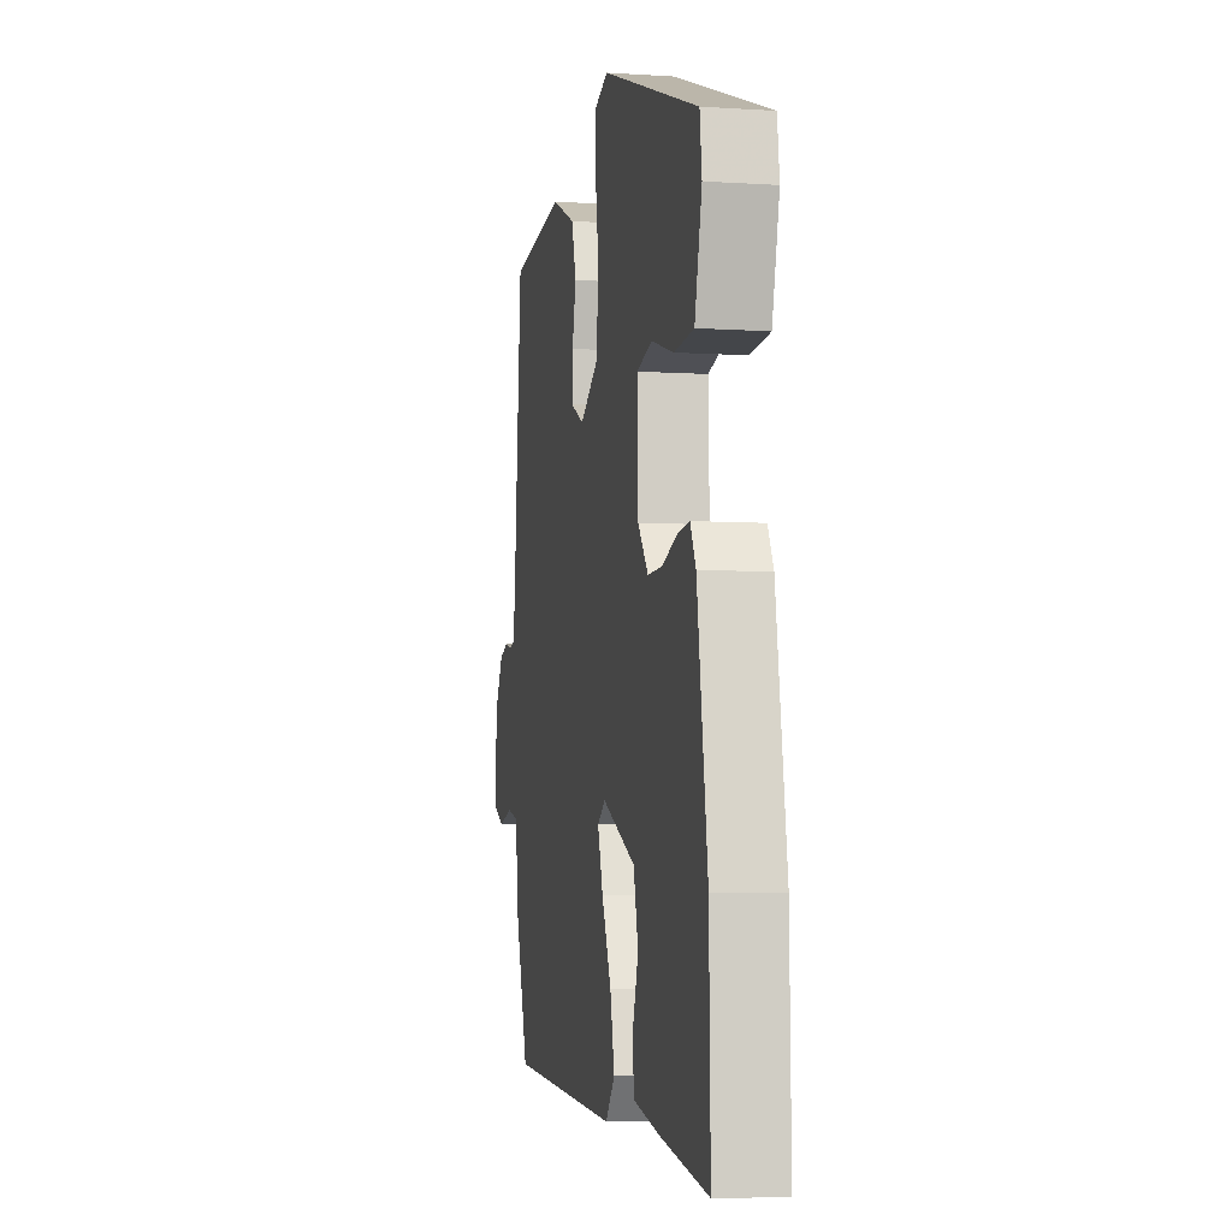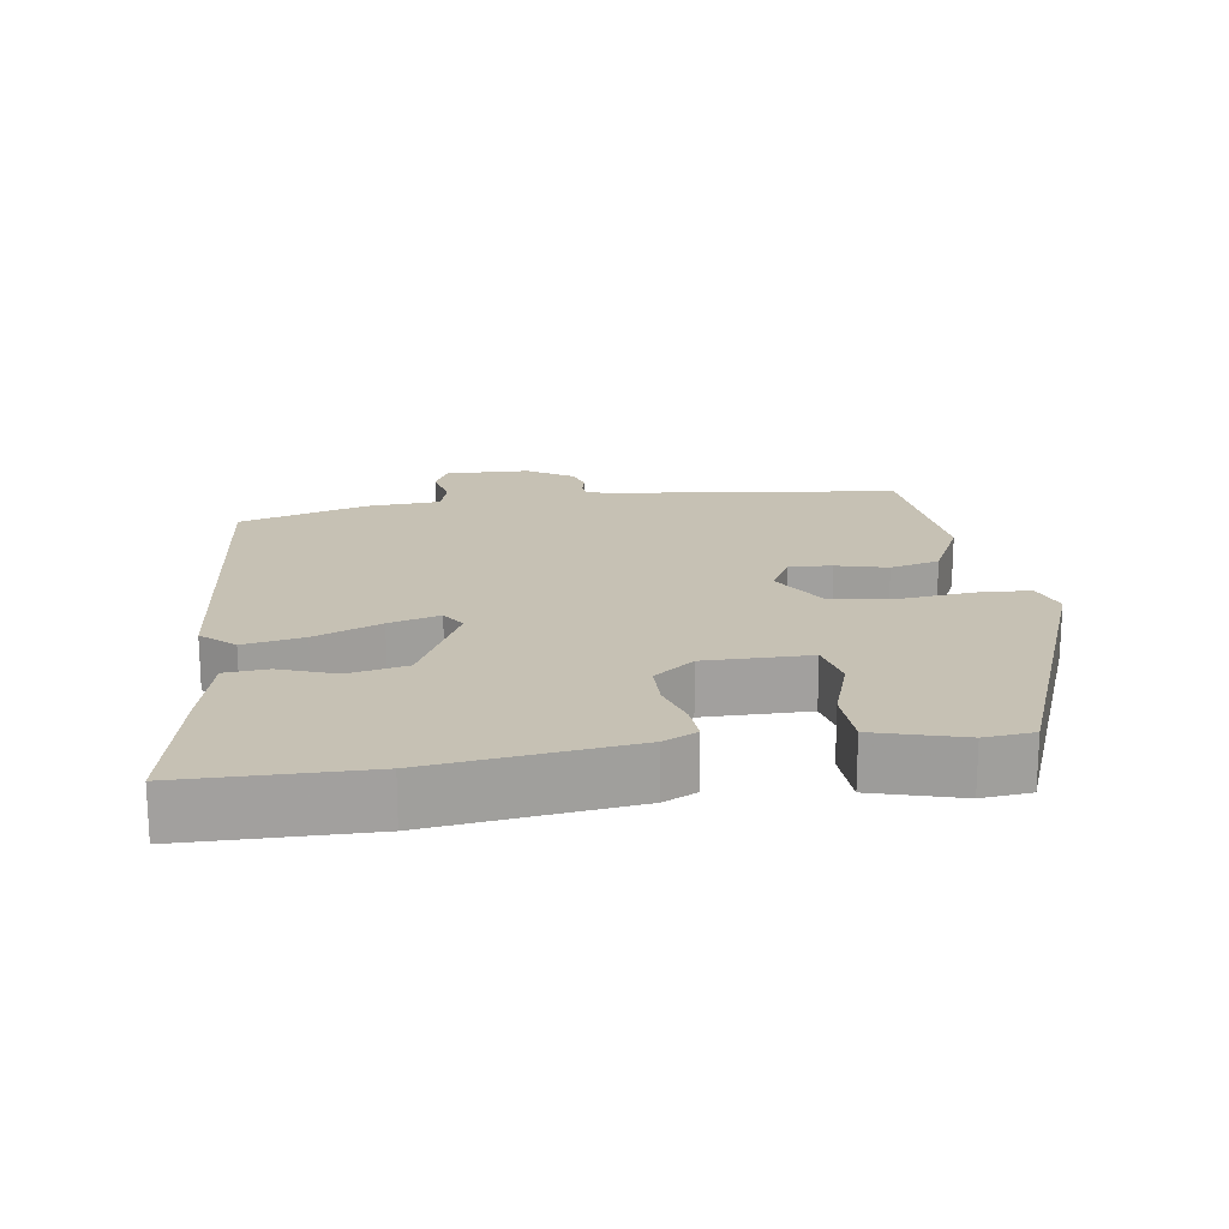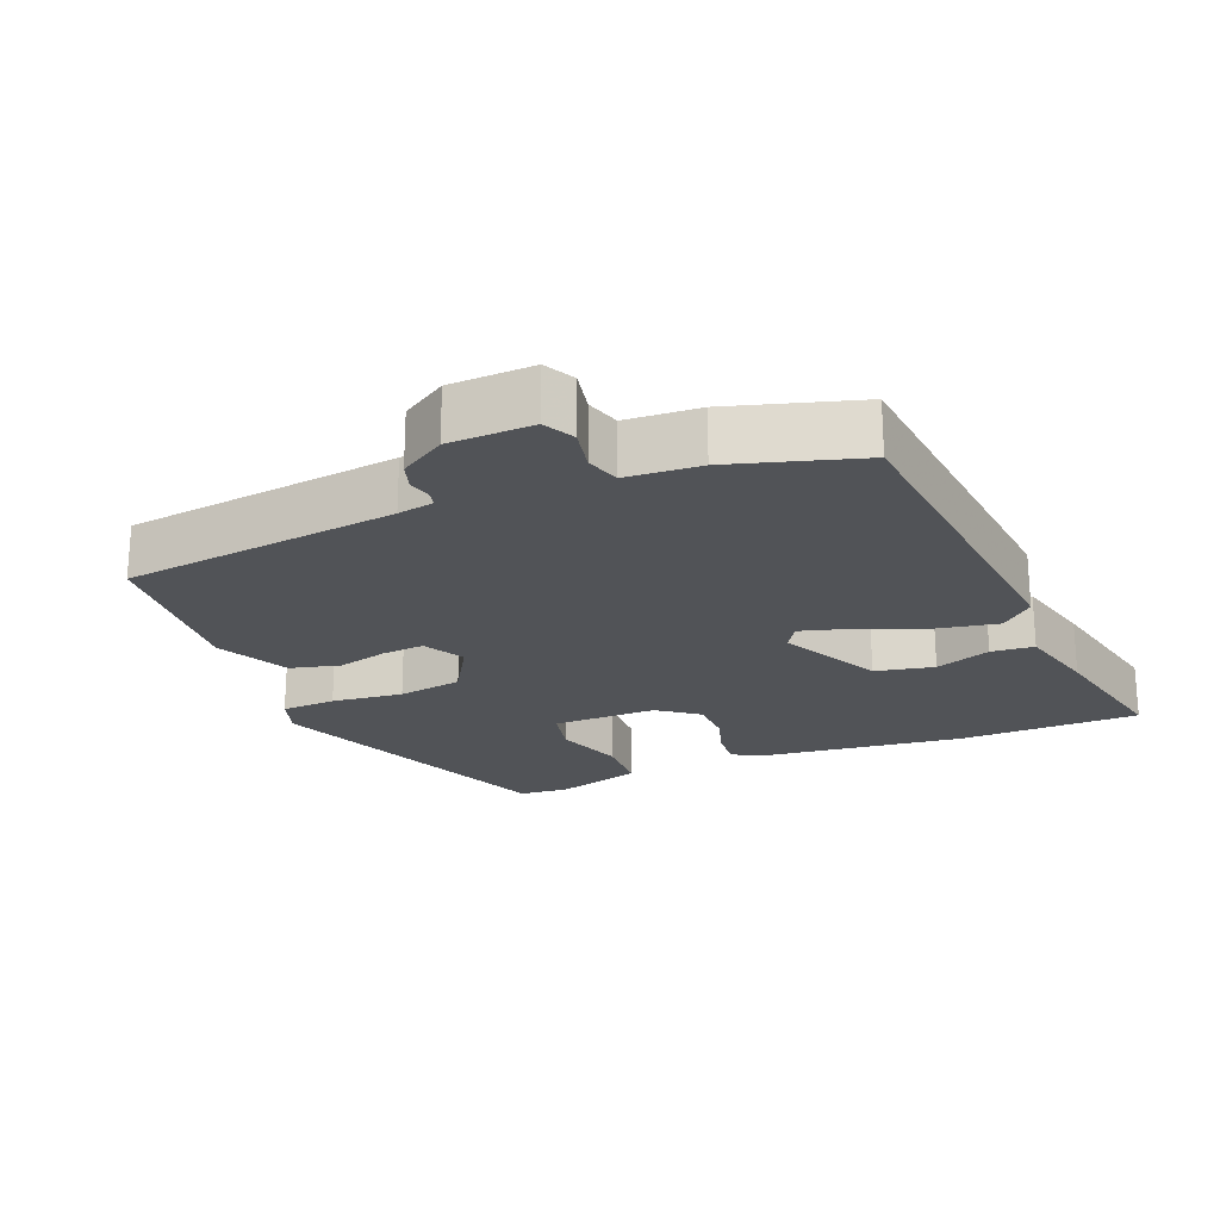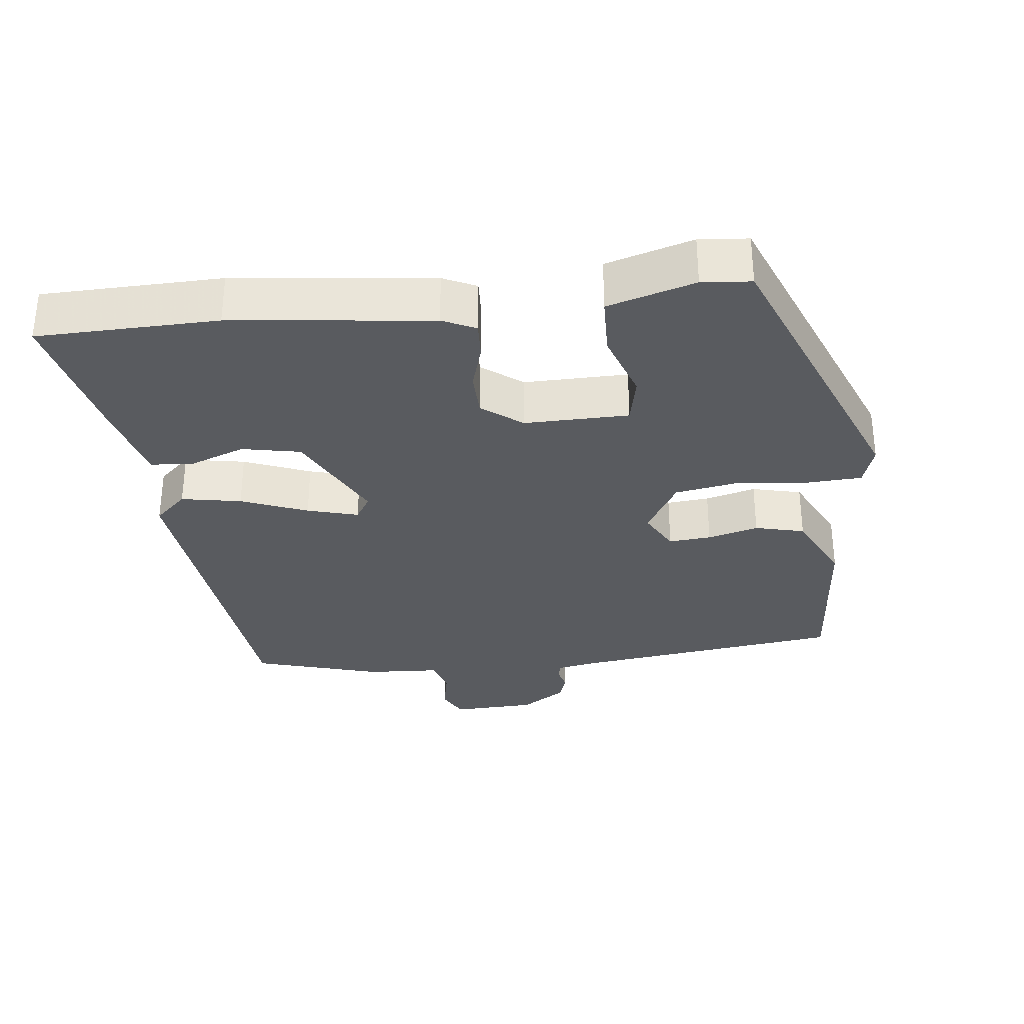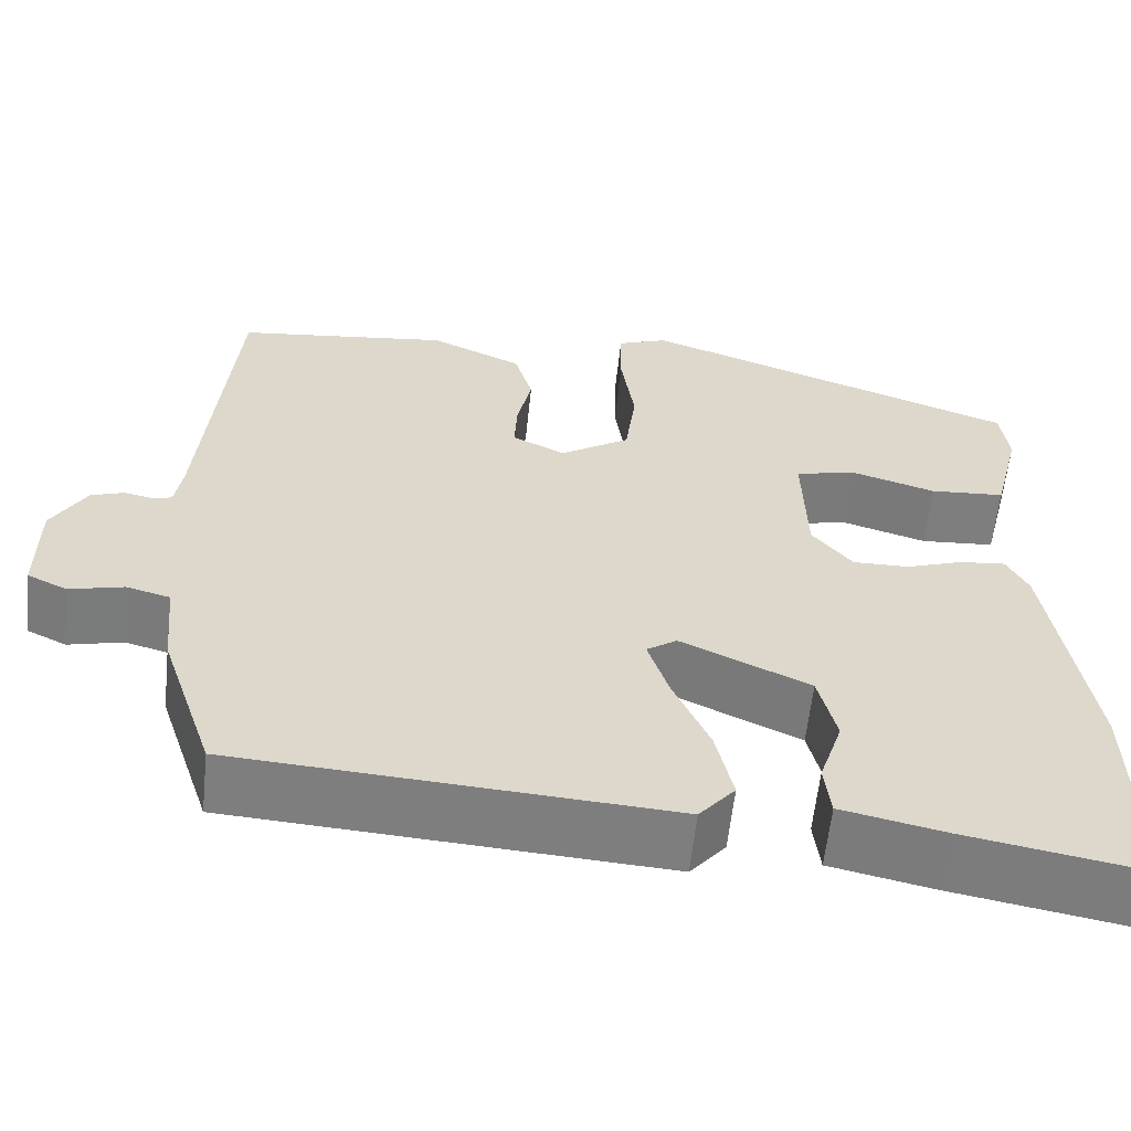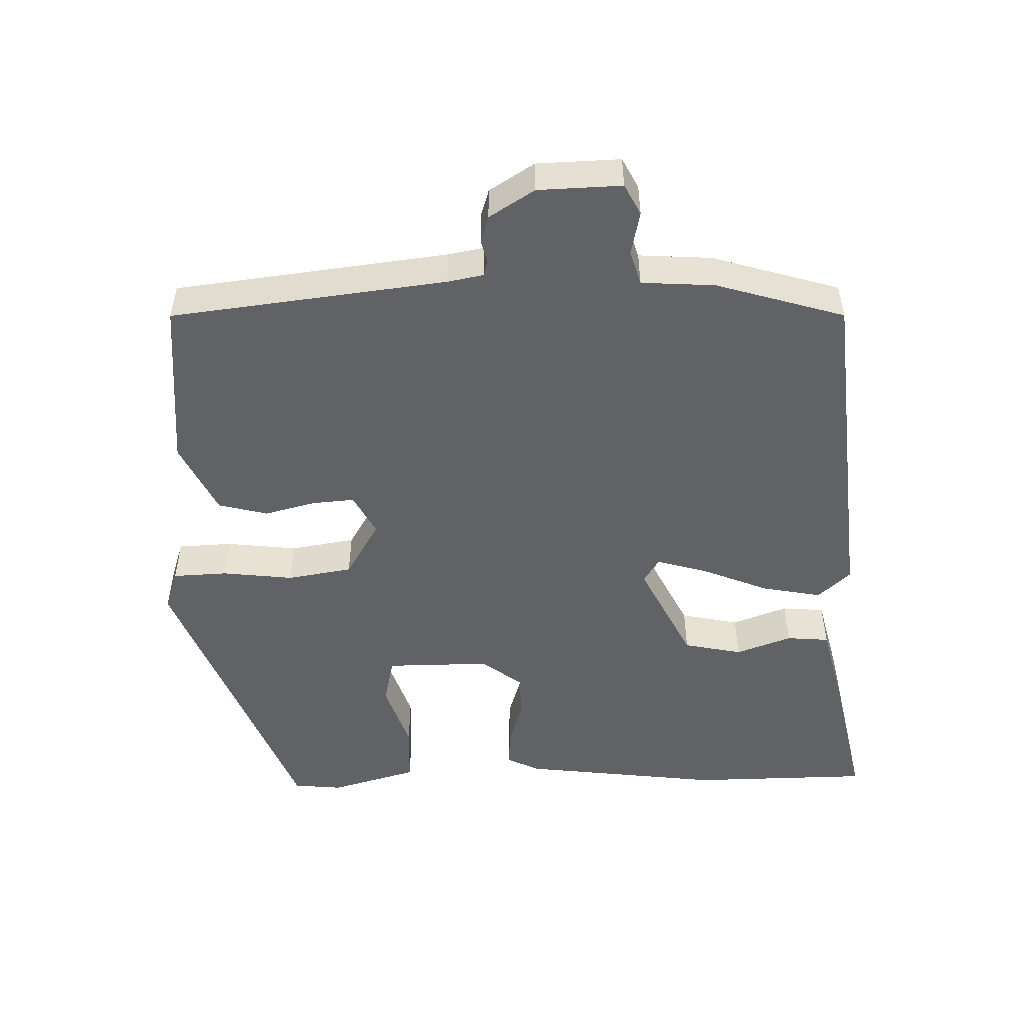
<metadata>
{"format":"obj","ext":"obj","renderer":"f3d","projection":"perspective","resolution":1024,"background":"white","views":[{"elev":-5.6,"azim":-101.3,"up":"+Z"},{"elev":18.5,"azim":-96.5,"up":"+Y"},{"elev":-22.0,"azim":114.3,"up":"+Y"},{"elev":-32.1,"azim":-81.1,"up":"+Y"},{"elev":-59.5,"azim":174.0,"up":"+Z"},{"elev":-50.5,"azim":93.3,"up":"+Y"}]}
</metadata>
<code>
v -0.501 0.07 -0.557
v -0.496 0.07 -0.303
v -0.452 0.07 -0.023
v -0.428 0.07 0.023
v -0.376 0.07 0.018
v -0.312 0.07 -0.004
v -0.249 0.07 -0.005
v -0.204 0.07 0.05
v -0.2 0.07 0.197
v -0.267 0.07 0.214
v -0.364 0.07 0.185
v -0.448 0.07 0.191
v -0.479 0.07 0.315
v -0.47 0.07 0.384
v -0.047 0.07 0.534
v 0.01 0.07 0.513
v 0.011 0.07 0.436
v -0.004 0.07 0.336
v 0.008 0.07 0.244
v 0.086 0.07 0.194
v 0.145 0.07 0.223
v 0.142 0.07 0.283
v 0.126 0.07 0.355
v 0.146 0.07 0.424
v 0.249 0.07 0.47
v 0.488 0.07 0.441
v 0.522 0.07 0.052
v 0.53 0.07 0.001
v 0.552 0.07 -0.005
v 0.584 0.07 0.002
v 0.621 0.07 -0.011
v 0.659 0.07 -0.076
v 0.659 0.07 -0.194
v 0.615 0.07 -0.215
v 0.554 0.07 -0.2
v 0.505 0.07 -0.213
v 0.495 0.07 -0.316
v 0.435 0.07 -0.495
v -0.047 0.07 -0.526
v -0.087 0.07 -0.479
v -0.068 0.07 -0.395
v -0.027 0.07 -0.303
v -0.004 0.07 -0.232
v -0.038 0.07 -0.209
v -0.182 0.07 -0.275
v -0.202 0.07 -0.357
v -0.176 0.07 -0.436
v -0.183 0.07 -0.496
v -0.299 0.07 -0.521
v -0.501 0 -0.557
v -0.496 0 -0.303
v -0.452 0 -0.023
v -0.428 0 0.023
v -0.376 0 0.018
v -0.312 0 -0.004
v -0.249 0 -0.005
v -0.204 0 0.05
v -0.2 0 0.197
v -0.267 0 0.214
v -0.364 0 0.185
v -0.448 0 0.191
v -0.479 0 0.315
v -0.47 0 0.384
v -0.047 0 0.534
v 0.01 0 0.513
v 0.011 0 0.436
v -0.004 0 0.336
v 0.008 0 0.244
v 0.086 0 0.194
v 0.145 0 0.223
v 0.142 0 0.283
v 0.126 0 0.355
v 0.146 0 0.424
v 0.249 0 0.47
v 0.488 0 0.441
v 0.522 0 0.052
v 0.53 0 0.001
v 0.552 0 -0.005
v 0.584 0 0.002
v 0.621 0 -0.011
v 0.659 0 -0.076
v 0.659 0 -0.194
v 0.615 0 -0.215
v 0.554 0 -0.2
v 0.505 0 -0.213
v 0.495 0 -0.316
v 0.435 0 -0.495
v -0.047 0 -0.526
v -0.087 0 -0.479
v -0.068 0 -0.395
v -0.027 0 -0.303
v -0.004 0 -0.232
v -0.038 0 -0.209
v -0.182 0 -0.275
v -0.202 0 -0.357
v -0.176 0 -0.436
v -0.183 0 -0.496
v -0.299 0 -0.521
f 3 4 5
f 2 3 5
f 1 2 5
f 49 1 5
f 48 49 5
f 47 48 5
f 46 47 5
f 45 46 5 6
f 44 45 6 7
f 43 44 7 8
f 40 41 42
f 39 40 42
f 38 39 42
f 37 38 42
f 36 37 42
f 35 36 42 43
f 33 34 35
f 32 33 35
f 31 32 35
f 30 31 35
f 29 30 35
f 43 8 9
f 35 43 9
f 29 35 9
f 28 29 9
f 25 26 27
f 24 25 27
f 23 24 27
f 22 23 27
f 21 22 27 28
f 20 21 28
f 16 17 18
f 15 16 18
f 14 15 18
f 13 14 18
f 12 13 18
f 11 12 18
f 10 11 18
f 9 10 18 19
f 20 28 9
f 9 19 20
f 54 53 52
f 54 52 51
f 54 51 50
f 54 50 98
f 54 98 97
f 54 97 96
f 54 96 95
f 55 54 95 94
f 56 55 94 93
f 57 56 93 92
f 91 90 89
f 91 89 88
f 91 88 87
f 91 87 86
f 91 86 85
f 92 91 85 84
f 84 83 82
f 84 82 81
f 84 81 80
f 84 80 79
f 84 79 78
f 58 57 92
f 58 92 84
f 58 84 78
f 58 78 77
f 76 75 74
f 76 74 73
f 76 73 72
f 76 72 71
f 77 76 71 70
f 77 70 69
f 67 66 65
f 67 65 64
f 67 64 63
f 67 63 62
f 67 62 61
f 67 61 60
f 67 60 59
f 68 67 59 58
f 58 77 69
f 69 68 58
f 1 50 51 2
f 2 51 52 3
f 3 52 53 4
f 4 53 54 5
f 5 54 55 6
f 6 55 56 7
f 7 56 57 8
f 8 57 58 9
f 9 58 59 10
f 10 59 60 11
f 11 60 61 12
f 12 61 62 13
f 13 62 63 14
f 14 63 64 15
f 15 64 65 16
f 16 65 66 17
f 17 66 67 18
f 18 67 68 19
f 19 68 69 20
f 20 69 70 21
f 21 70 71 22
f 22 71 72 23
f 23 72 73 24
f 24 73 74 25
f 25 74 75 26
f 26 75 76 27
f 27 76 77 28
f 28 77 78 29
f 29 78 79 30
f 30 79 80 31
f 31 80 81 32
f 32 81 82 33
f 33 82 83 34
f 34 83 84 35
f 35 84 85 36
f 36 85 86 37
f 37 86 87 38
f 38 87 88 39
f 39 88 89 40
f 40 89 90 41
f 41 90 91 42
f 42 91 92 43
f 43 92 93 44
f 44 93 94 45
f 45 94 95 46
f 46 95 96 47
f 47 96 97 48
f 48 97 98 49
f 49 98 50 1

</code>
